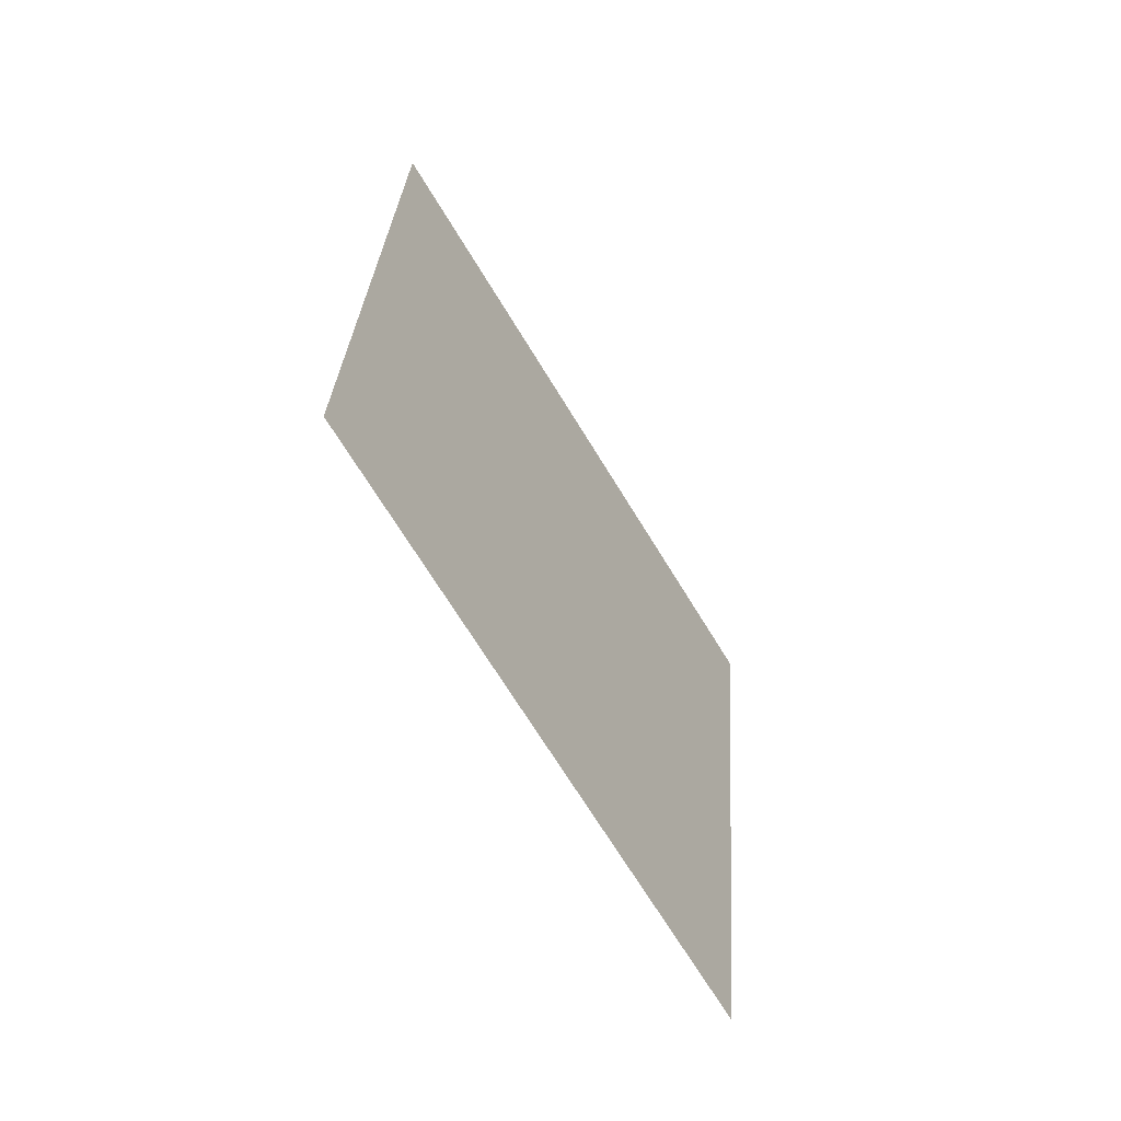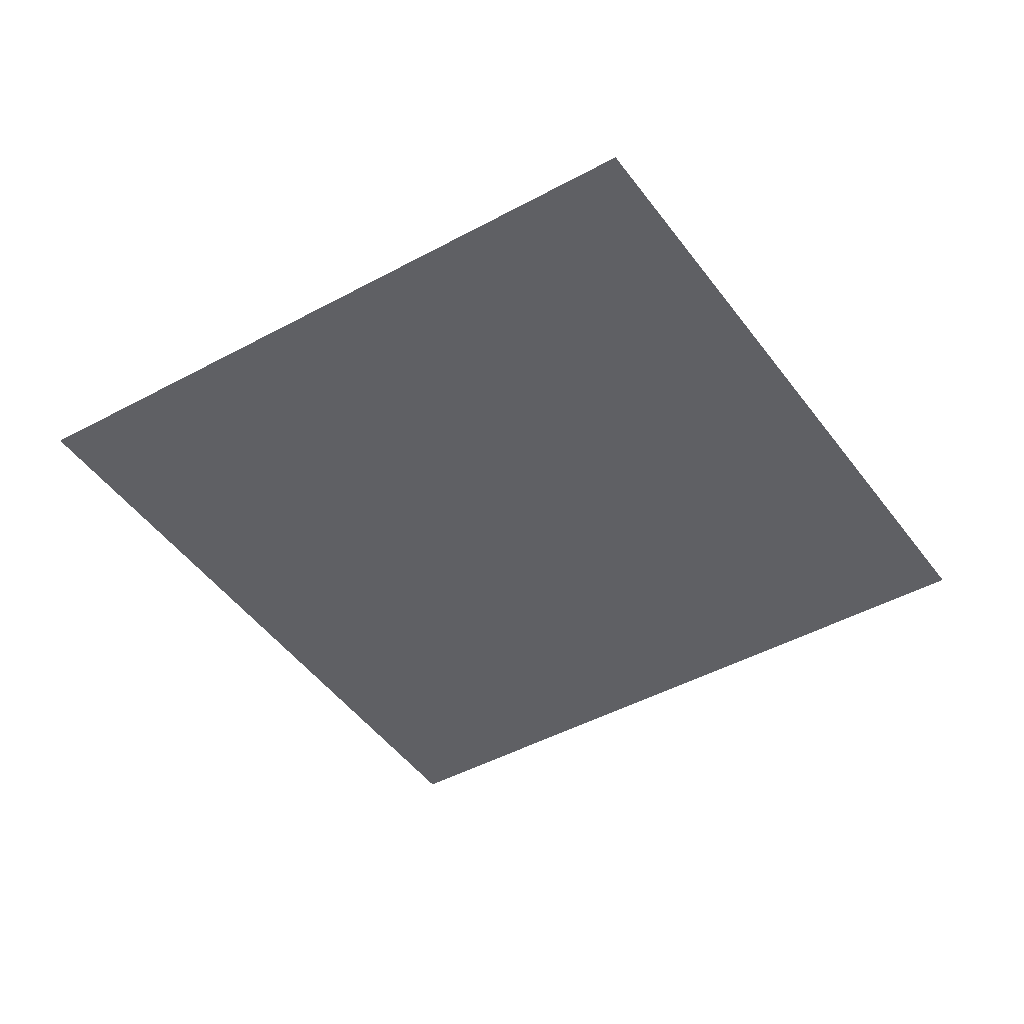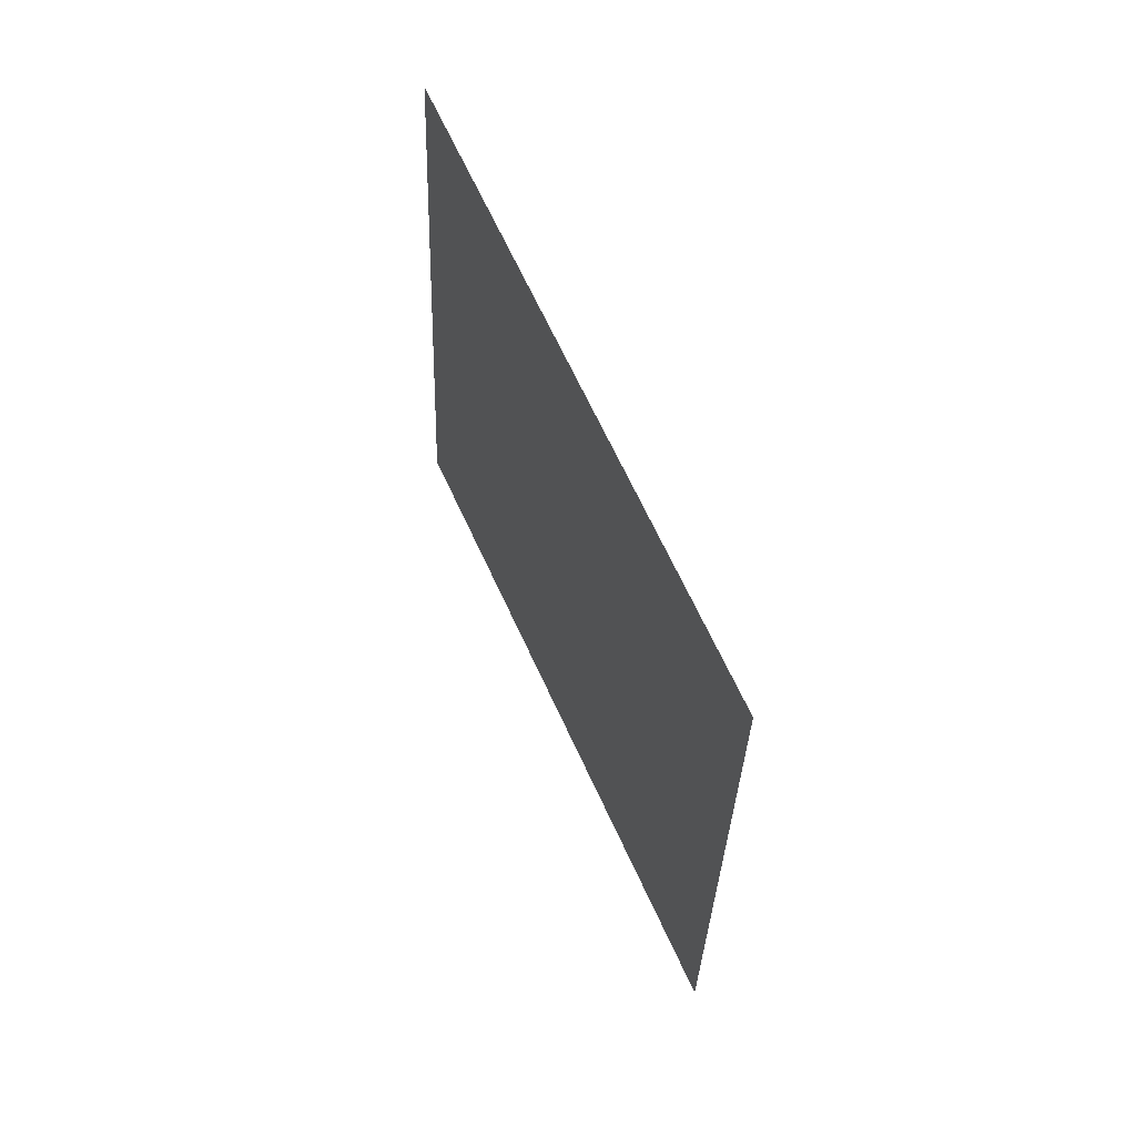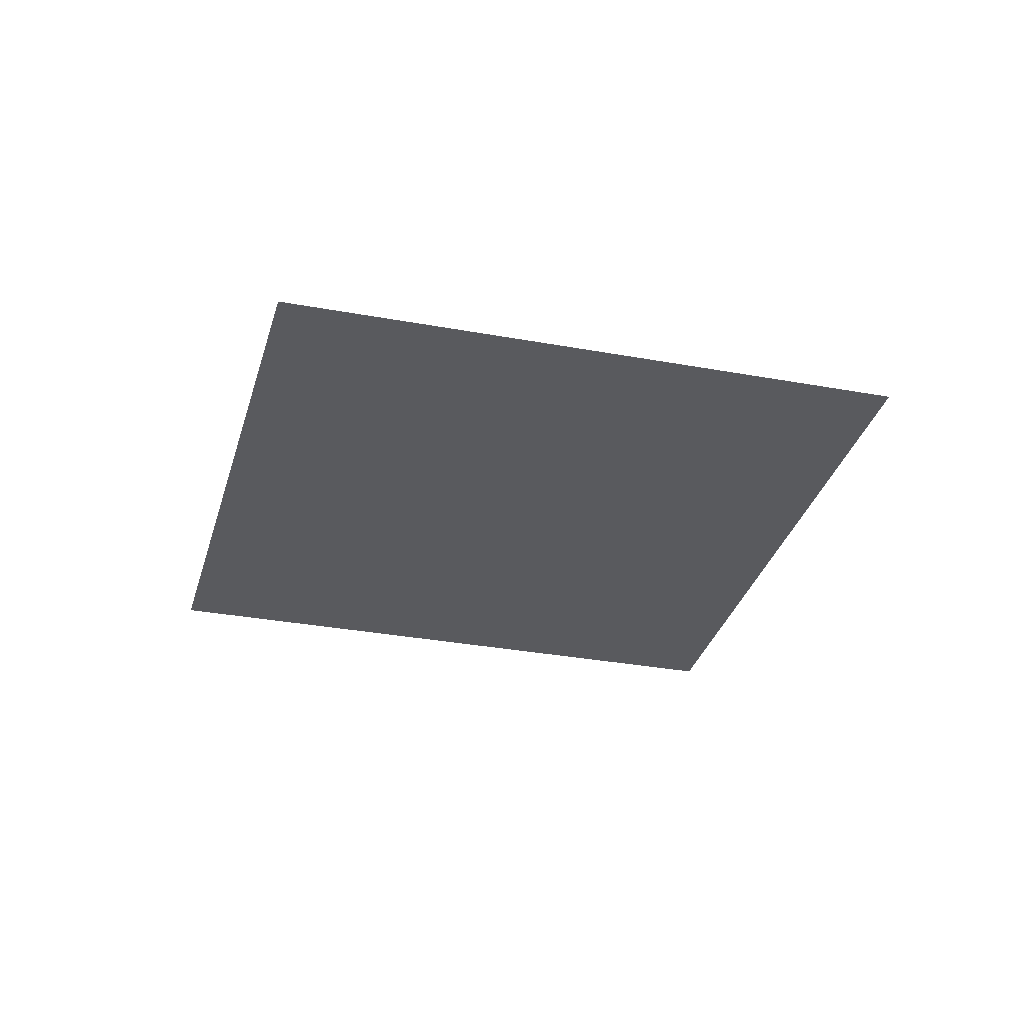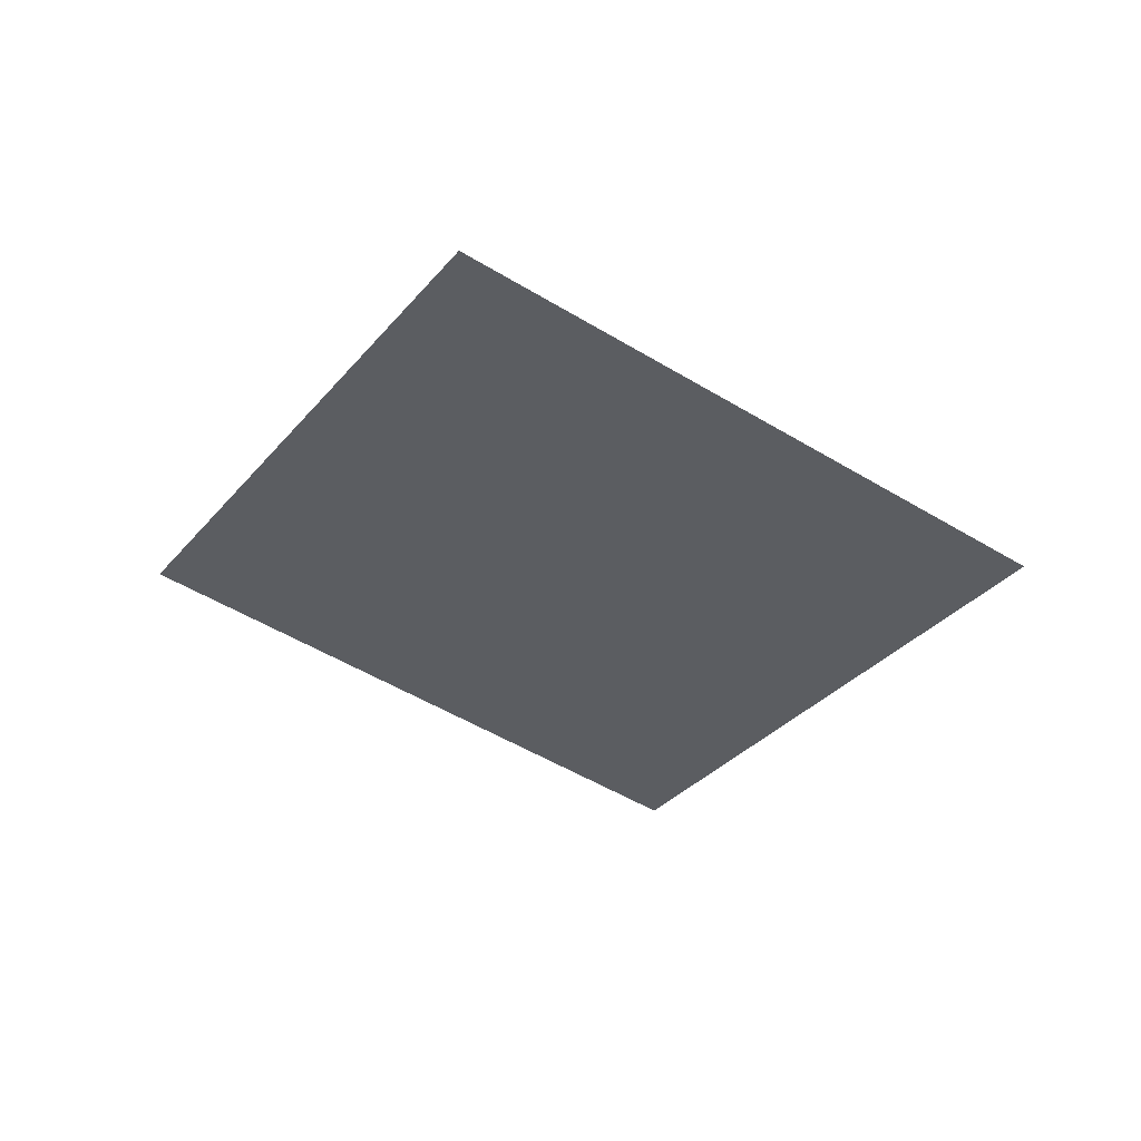
<metadata>
{"format":"obj","ext":"obj","renderer":"f3d","projection":"perspective","resolution":1024,"background":"white","views":[{"elev":76.9,"azim":84.5,"up":"+Y"},{"elev":66.6,"azim":-161.1,"up":"+Y"},{"elev":-59.0,"azim":119.5,"up":"+Y"},{"elev":-4.3,"azim":-142.1,"up":"+Z"},{"elev":-62.8,"azim":18.2,"up":"+Z"}]}
</metadata>
<code>
g TreeLeaves26
v -0.02094 0.2529 0.1093
v 0.2643 0.04951 -0.06392
v 0.02094 -0.2529 -0.1093
v -0.2643 -0.04951 0.06392
g TreeLeaves26_0
f 3 2 1
f 4 3 1

</code>
